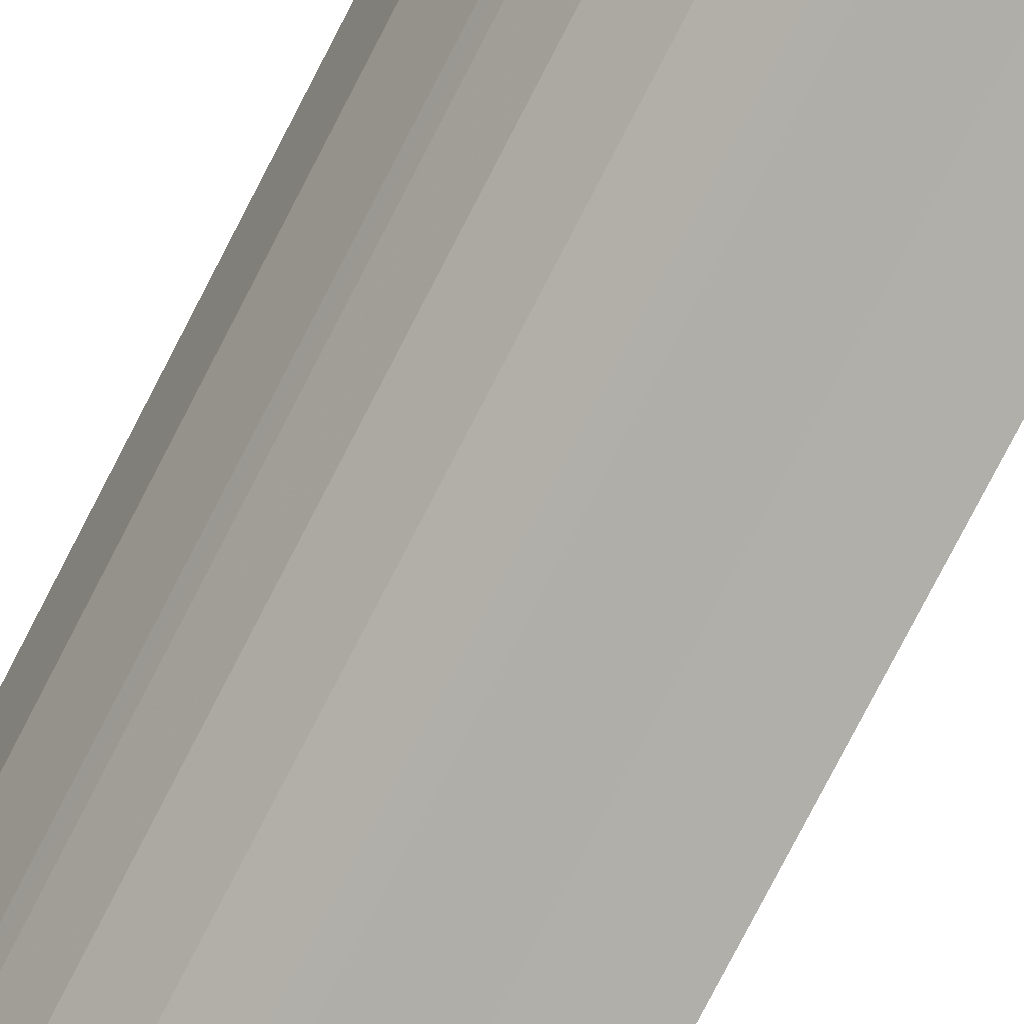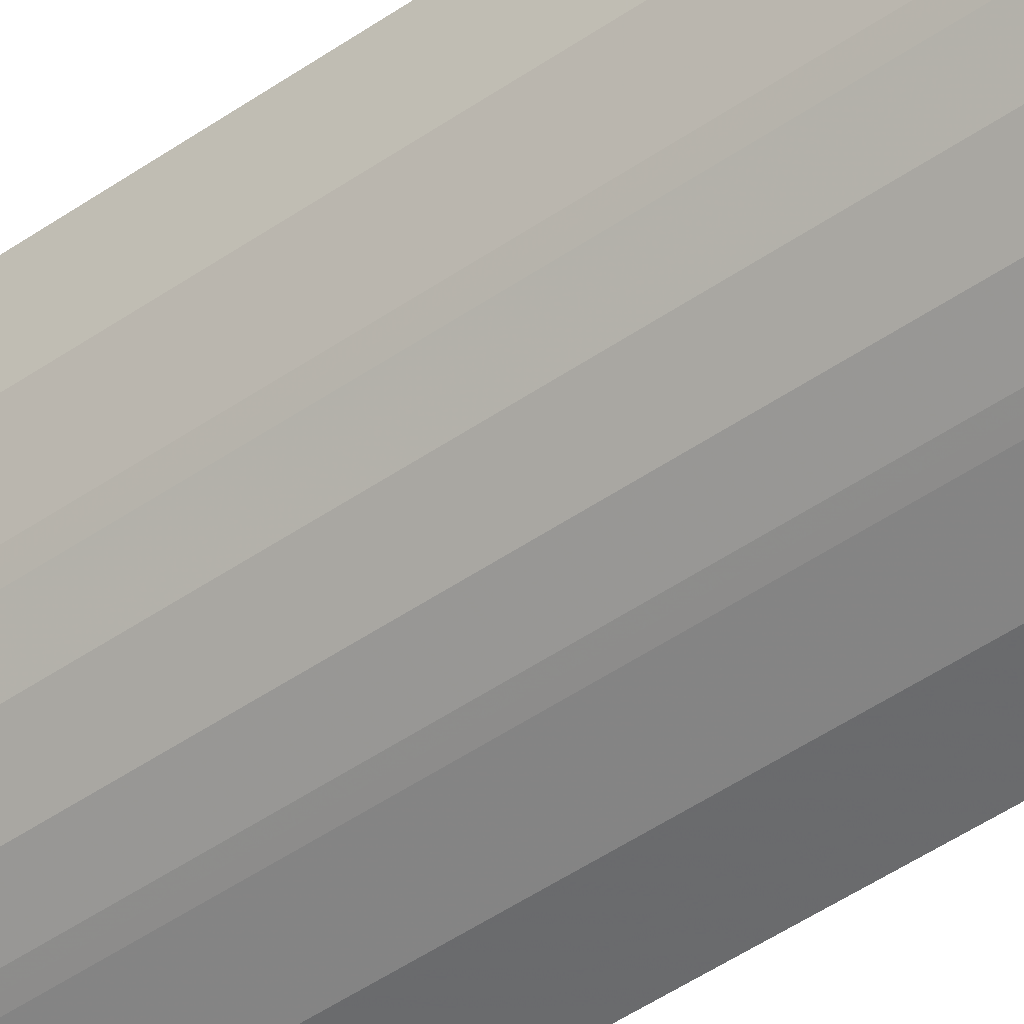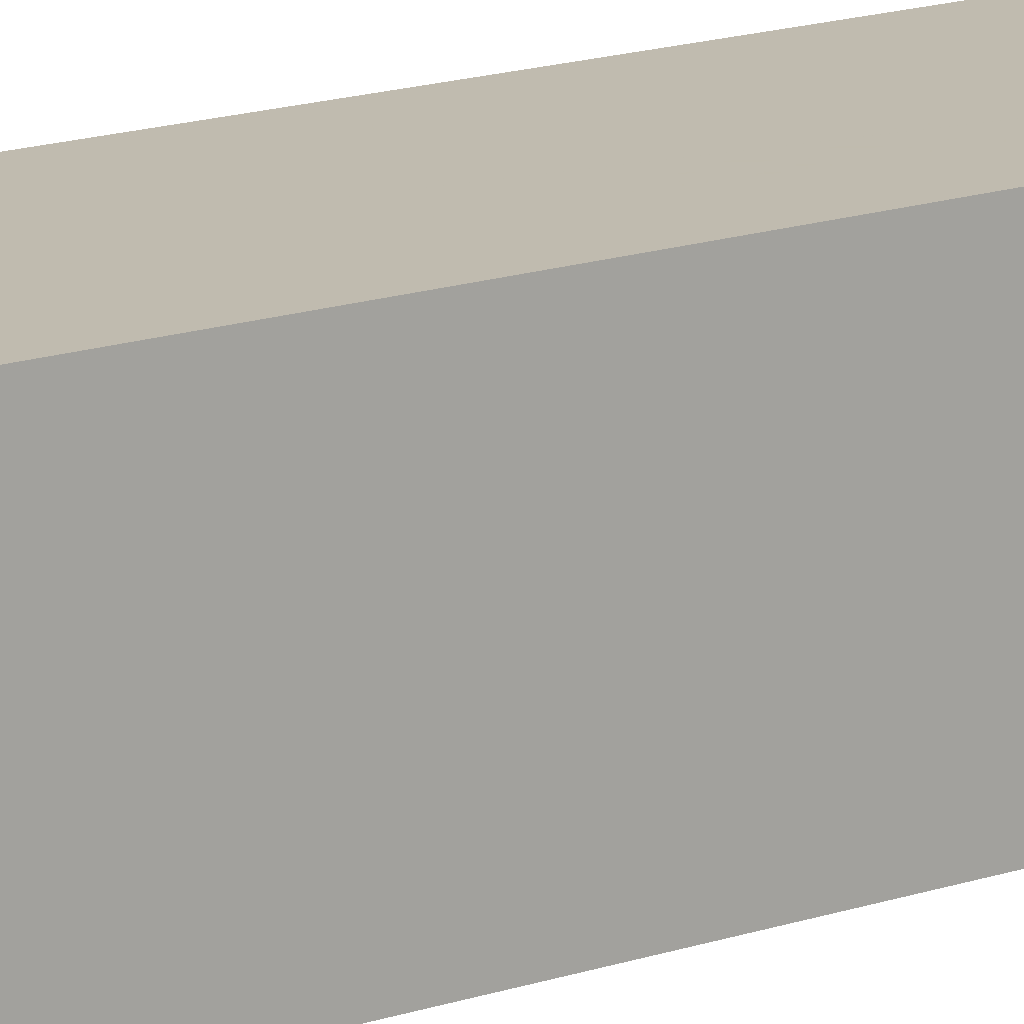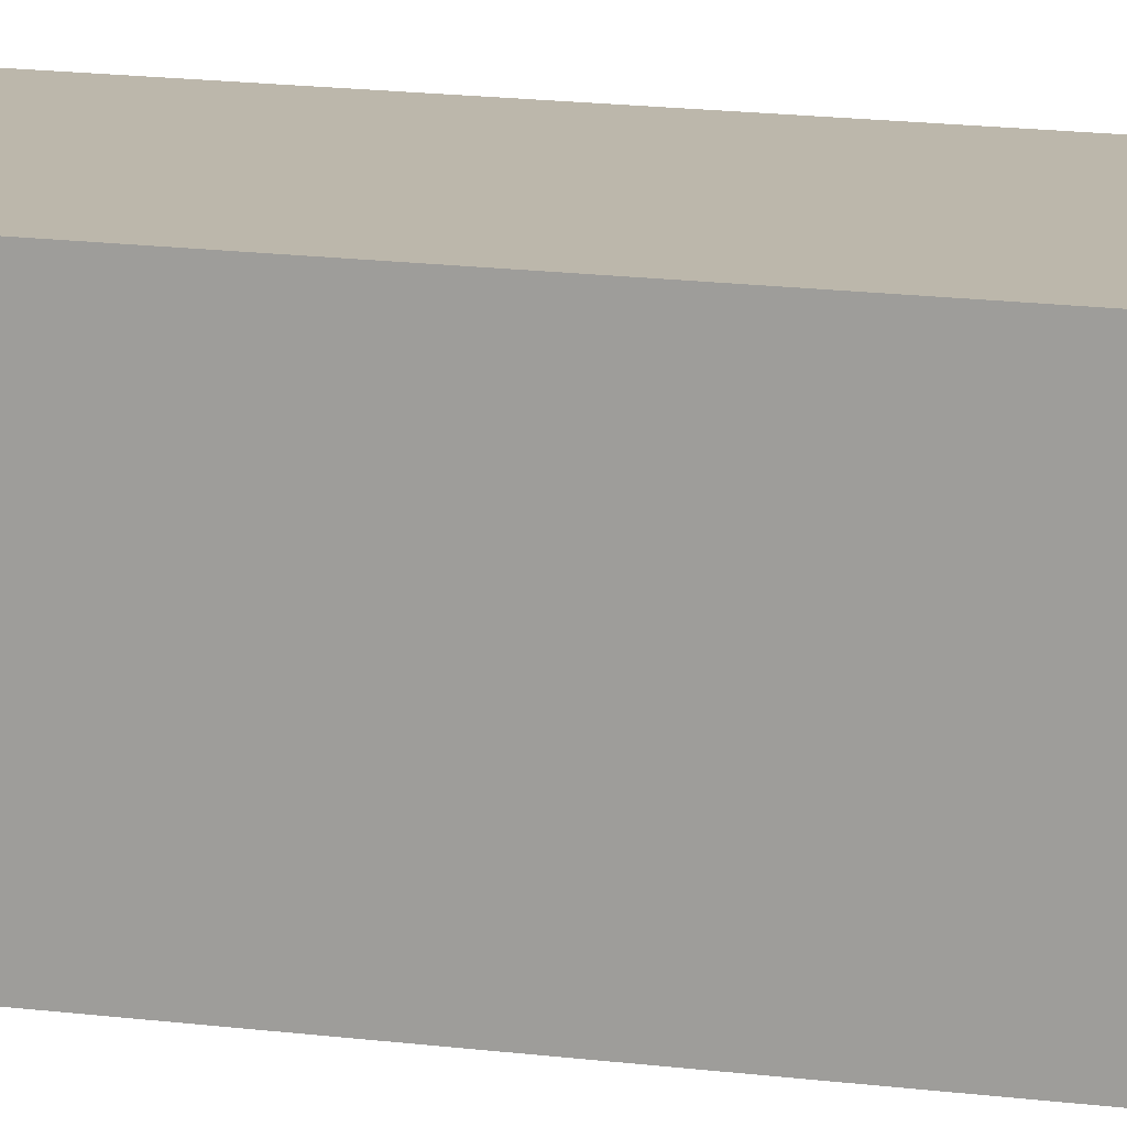
<metadata>
{"format":"obj","ext":"obj","renderer":"f3d","projection":"perspective","resolution":1024,"background":"white","views":[{"elev":-76.0,"azim":152.9,"up":"+Y"},{"elev":-46.9,"azim":128.4,"up":"+Y"},{"elev":15.9,"azim":-125.3,"up":"+Y"},{"elev":14.5,"azim":-73.5,"up":"+Y"}]}
</metadata>
<code>
v 0.001832 -0.2502 0.1455
v 0.0628 -0.2406 0.1674
v 0.02094 -0.2406 0.2093
v 0.001832 -0.2403 0.2193
v 0.001832 -0.2502 -0.8798
v 0.1151 -0.2197 0.1674
v 0.1046 -0.2197 0.1987
v 0.07326 -0.2302 0.2093
v 0.0628 -0.2406 -0.8892
v 0.0628 -0.2302 0.2197
v 0.05232 -0.2302 0.2301
v 0.01049 -0.2302 0.251
v 0.001832 -0.2302 0.251
v 0.001832 -0.2406 -0.9103
v 0.0314 -0.2406 -0.9103
v 0.05232 -0.2406 -0.8997
v 0.1221 -0.2162 0.1638
v 0.129 -0.2127 0.1709
v 0.1186 -0.2127 0.2022
v 0.1151 -0.2197 -0.8892
v 0.1099 -0.2145 0.2145
v 0.07847 -0.2249 0.2249
v 0.0628 -0.238 -0.9011
v 0.06977 -0.2371 -0.8928
v 0.06802 -0.2249 0.2354
v 0.05232 -0.2197 0.2615
v 0.006975 -0.2267 0.2581
v 0.02094 -0.2197 0.272
v 0.001832 -0.2267 0.2581
v 0.001832 -0.2337 -0.9242
v 0.0314 -0.2337 -0.9242
v 0.0628 -0.2302 -0.9207
v 0.1221 -0.2162 -0.8928
v 0.1604 -0.1918 0.1499
v 0.1709 -0.1813 0.1709
v 0.1395 -0.2023 0.1918
v 0.129 -0.2127 -0.8859
v 0.129 -0.2023 0.2231
v 0.1203 -0.204 0.2354
v 0.08896 -0.2145 0.2458
v 0.07326 -0.2276 -0.922
v 0.08371 -0.2276 -0.9115
v 0.09069 -0.2267 -0.9032
v 0.06802 -0.2145 0.2667
v 0.0314 -0.2093 0.2929
v 0.001832 -0.2215 0.2684
v 0.03489 -0.2023 0.3069
v 0.01746 -0.1953 0.3208
v 0.001832 -0.2197 0.272
v 0.001832 -0.2273 -0.9369
v 0.001832 -0.2238 -0.9438
v 0.0628 -0.2232 -0.9347
v 0.1151 -0.2171 -0.9011
v 0.1203 -0.2145 -0.9024
v 0.1412 -0.1936 -0.9232
v 0.143 -0.1953 -0.9136
v 0.1744 -0.1744 -0.9032
v 0.1709 -0.1813 -0.8859
v 0.1604 -0.1918 -0.8753
v 0.1813 -0.1709 0.1709
v 0.1709 -0.1709 0.2231
v 0.1604 -0.1813 0.2126
v 0.1395 -0.1918 0.2337
v 0.1308 -0.1936 0.2458
v 0.1099 -0.1936 0.2773
v 0.09941 -0.1936 0.2877
v 0.07847 -0.2249 -0.9232
v 0.08896 -0.2249 -0.9128
v 0.06802 -0.204 0.2877
v 0.0471 -0.204 0.2981
v 0.0558 -0.1918 0.3173
v 0.02443 -0.1918 0.3278
v 0.001832 -0.1953 0.3208
v 0.001832 -0.2226 -0.9451
v 0.0628 -0.2127 -0.9451
v 0.1256 -0.1918 -0.9347
v 0.09941 -0.2145 -0.9232
v 0.1726 -0.1726 -0.9128
v 0.1412 -0.1831 -0.9338
v 0.2058 -0.1325 -0.9032
v 0.2162 -0.1221 -0.8928
v 0.1813 -0.1709 -0.8859
v 0.1936 -0.1412 -0.9232
v 0.1953 -0.143 -0.9136
v 0.1918 -0.1604 0.1499
v 0.2127 -0.129 0.1709
v 0.2023 -0.1395 0.1918
v 0.1918 -0.1395 0.2337
v 0.1709 -0.1604 0.2441
v 0.1604 -0.1709 0.2441
v 0.1517 -0.1726 0.2562
v 0.1203 -0.1831 0.2877
v 0.1099 -0.1831 0.2981
v 0.08896 -0.1726 0.3294
v 0.06802 -0.1936 0.3086
v 0.06453 -0.1901 0.3156
v 0.04535 -0.1813 0.3382
v 0.001832 -0.1918 0.3278
v 0.001832 -0.09381 0.4786
v 0.001832 -0.2156 -0.9489
v 0.005245 -0.2145 -0.9495
v 0.1046 -0.1918 -0.9451
v 0.06802 -0.204 -0.9495
v 0.08896 -0.1936 -0.9495
v 0.1099 -0.1831 -0.9495
v 0.1517 -0.1726 -0.9338
v 0.1831 -0.1412 -0.9338
v 0.1517 -0.1622 -0.9443
v 0.2127 -0.129 -0.8859
v 0.2145 -0.1203 -0.9024
v 0.2171 -0.1151 -0.9011
v 0.2276 -0.08371 -0.9115
v 0.2267 -0.09068 -0.9032
v 0.2371 -0.06976 -0.8928
v 0.2406 -0.06279 -0.8892
v 0.2197 -0.1151 -0.8892
v 0.2162 -0.1221 0.1638
v 0.1918 -0.1604 -0.8753
v 0.204 -0.1203 -0.9232
v 0.1918 -0.1255 -0.9347
v 0.2127 -0.08371 -0.9347
v 0.2197 -0.1151 0.1674
v 0.2127 -0.1186 0.2022
v 0.2023 -0.129 0.2231
v 0.204 -0.1203 0.2354
v 0.1936 -0.1308 0.2458
v 0.1726 -0.1517 0.2562
v 0.1622 -0.1517 0.2773
v 0.1604 -0.1604 0.265
v 0.1517 -0.1622 0.2773
v 0.1517 -0.1517 0.2981
v 0.1308 -0.1622 0.3086
v 0.1099 -0.1622 0.3294
v 0.09941 -0.1517 0.3505
v 0.04186 -0.08371 0.4786
v 0.07674 -0.1709 0.3382
v 0.06802 -0.1726 0.34
v 0.07499 -0.1796 0.3261
v 0.05407 -0.1796 0.3365
v 0.0558 -0.1709 0.3486
v 0.008926 -0.09264 0.4786
v 0.001832 -0.0005102 0.4786
v 0.001832 -0.2111 -0.9512
v 0.05232 -0.1779 -0.9626
v 0.05756 -0.1831 -0.9599
v 0.07847 -0.1726 -0.9599
v 0.09941 -0.1622 -0.9599
v 0.1308 -0.1412 -0.9599
v 0.1412 -0.1622 -0.9495
v 0.1622 -0.1517 -0.9443
v 0.1831 -0.1203 -0.9443
v 0.2249 -0.08895 -0.9128
v 0.2276 -0.07325 -0.922
v 0.238 -0.06279 -0.9011
v 0.2406 -0.05233 -0.8997
v 0.2509 -0.0005102 -0.8791
v 0.2406 -0.06279 0.1674
v 0.2249 -0.07848 -0.9232
v 0.1918 -0.1046 -0.9451
v 0.2127 -0.06279 -0.9451
v 0.2232 -0.06279 -0.9347
v 0.2197 -0.1046 0.1987
v 0.2145 -0.1099 0.2145
v 0.2145 -0.08895 0.2458
v 0.1936 -0.1099 0.2773
v 0.1831 -0.1203 0.2877
v 0.1622 -0.1308 0.3086
v 0.07674 -0.05582 0.4786
v 0.06629 -0.06629 0.4786
v 0.0558 -0.07675 0.4786
v 0.04734 -0.08098 0.4786
v 0.09408 -0.0005102 0.4786
v 0.001832 -0.0005102 -0.7533
v 0.001832 -0.1848 -0.9591
v 0.001832 -0.1813 -0.9591
v 0.1813 -0.0005102 -0.9591
v 0.1779 -0.05233 -0.9626
v 0.1256 -0.136 -0.9626
v 0.1412 -0.1308 -0.9599
v 0.1622 -0.1412 -0.9495
v 0.1831 -0.1099 -0.9495
v 0.2302 -0.06279 -0.9207
v 0.2406 -0.03141 -0.9103
v 0.2509 -0.0005102 0.1462
v 0.2406 -0.0005102 -0.9103
v 0.2406 -0.02094 0.2093
v 0.2302 -0.07325 0.2093
v 0.223 -0.0005102 -0.9451
v 0.2234 -0.0005102 -0.9448
v 0.204 -0.06802 -0.9495
v 0.2145 -0.005252 -0.9495
v 0.2337 -0.03141 -0.9242
v 0.2249 -0.07848 0.2249
v 0.2145 -0.06802 0.2667
v 0.1936 -0.09941 0.2877
v 0.1831 -0.1099 0.2981
v 0.1622 -0.1203 0.319
v 0.07986 -0.04959 0.4786
v 0.1622 -0.1099 0.3294
v 0.1517 -0.09941 0.3505
v 0.09264 -0.008943 0.4786
v 0.1813 -0.04536 0.3382
v 0.1918 -0.02442 0.3278
v 0.1918 -0.0005102 0.3278
v 0.143 -0.0005102 -0.9242
v 0.001832 -0.143 -0.9242
v 0.001832 -0.1744 -0.9555
v 0.1744 -0.0005102 -0.9555
v 0.1848 -0.0005102 -0.9591
v 0.1831 -0.05756 -0.9599
v 0.1622 -0.09941 -0.9599
v 0.136 -0.1255 -0.9626
v 0.2097 -0.0005102 -0.9519
v 0.2405 -0.0005102 0.2196
v 0.2337 -0.0005102 -0.9242
v 0.2302 -0.01048 0.251
v 0.2302 -0.05233 0.2301
v 0.2249 -0.06802 0.2354
v 0.2197 -0.05233 0.2615
v 0.2127 -0.05582 0.2754
v 0.204 -0.0471 0.2981
v 0.204 -0.06802 0.2877
v 0.1936 -0.06802 0.3086
v 0.1831 -0.07848 0.319
v 0.1726 -0.08895 0.3294
v 0.08371 -0.04187 0.4786
v 0.1709 -0.05582 0.3486
v 0.1796 -0.05407 0.3365
v 0.1918 -0.05582 0.3173
v 0.2023 -0.03488 0.3069
v 0.1953 -0.01745 0.3208
v 0.1933 -0.0005102 0.3248
v 0.1534 -0.0005102 -0.9347
v 0.2302 -0.0005102 0.251
v 0.2299 -0.0005102 0.2516
v 0.2197 -0.02094 0.272
v 0.2093 -0.03141 0.2929
v 0.1901 -0.06453 0.3156
v 0.1796 -0.07499 0.3261
v 0.1709 -0.07675 0.3382
v 0.1726 -0.06802 0.34
v 0.2197 -0.0005102 0.272
f 131 170 132
f 132 170 133
f 133 170 134
f 134 170 171
f 134 171 135
f 136 140 137
f 137 140 139
f 131 169 170
f 142 172 204
f 142 204 232
f 135 140 136
f 123 162 163
f 125 165 166
f 131 167 168
f 131 166 167
f 128 166 131
f 127 166 128
f 126 166 127
f 125 166 126
f 125 164 165
f 125 193 164
f 125 163 193
f 123 125 124
f 142 232 242
f 123 163 125
f 131 168 169
f 142 242 235
f 144 175 176
f 142 234 214
f 148 180 149
f 122 162 123
f 148 179 180
f 148 178 179
f 147 178 148
f 144 146 145
f 144 147 146
f 144 178 147
f 144 212 178
f 144 177 212
f 144 176 177
f 150 180 181
f 144 174 175
f 143 174 144
f 142 205 173
f 142 233 205
f 142 208 233
f 142 176 208
f 142 209 176
f 142 213 209
f 142 188 213
f 142 189 188
f 142 215 189
f 142 185 215
f 142 156 185
f 142 184 156
f 142 214 184
f 142 235 234
f 122 157 162
f 99 172 142
f 121 159 160
f 101 145 103
f 101 144 145
f 101 143 144
f 100 143 101
f 99 201 172
f 99 226 201
f 99 198 226
f 99 168 198
f 99 169 168
f 99 170 169
f 99 171 170
f 99 135 171
f 103 145 104
f 99 141 135
f 97 135 141
f 97 140 135
f 97 139 140
f 96 137 139
f 96 138 137
f 94 96 95
f 94 138 96
f 94 137 138
f 94 136 137
f 94 135 136
f 150 181 151
f 94 134 135
f 97 141 99
f 104 145 146
f 104 146 105
f 105 146 147
f 120 159 121
f 119 161 158
f 119 121 161
f 115 122 116
f 115 157 122
f 115 184 157
f 115 156 184
f 115 155 156
f 115 154 155
f 114 154 115
f 112 114 113
f 112 154 114
f 112 153 154
f 112 158 153
f 112 152 158
f 110 112 111
f 110 152 112
f 110 158 152
f 110 119 158
f 108 180 150
f 108 149 180
f 107 159 120
f 107 151 159
f 107 150 151
f 106 150 107
f 105 148 149
f 105 147 148
f 121 160 161
f 151 181 159
f 201 226 202
f 153 158 161
f 207 233 208
f 205 207 206
f 205 233 207
f 203 232 204
f 203 231 232
f 203 230 231
f 202 226 227
f 202 230 203
f 202 229 230
f 202 238 229
f 202 228 238
f 202 227 228
f 214 234 216
f 200 225 226
f 198 200 226
f 196 225 199
f 196 224 225
f 195 224 196
f 195 223 224
f 195 222 223
f 194 222 195
f 194 221 222
f 194 220 221
f 194 219 220
f 194 217 219
f 194 218 217
f 199 225 200
f 190 210 191
f 216 234 235
f 216 236 219
f 94 133 134
f 238 241 239
f 235 242 236
f 232 236 242
f 231 236 232
f 231 237 236
f 230 237 231
f 228 241 238
f 227 241 228
f 227 240 241
f 226 240 227
f 225 241 240
f 216 235 236
f 225 239 241
f 224 239 225
f 223 239 224
f 223 238 239
f 223 229 238
f 221 237 230
f 221 223 222
f 221 229 223
f 221 230 229
f 220 237 221
f 219 237 220
f 219 236 237
f 216 219 217
f 225 240 226
f 189 215 192
f 188 191 213
f 187 218 193
f 166 196 199
f 165 196 166
f 165 195 196
f 164 195 165
f 164 194 195
f 164 218 194
f 164 193 218
f 163 187 193
f 162 187 163
f 161 183 182
f 161 192 183
f 161 189 192
f 166 199 197
f 160 191 188
f 160 181 190
f 160 189 161
f 160 188 189
f 159 181 160
f 157 187 162
f 157 186 187
f 157 184 186
f 156 183 185
f 155 183 156
f 154 183 155
f 154 182 183
f 153 161 182
f 160 190 191
f 166 197 167
f 167 197 168
f 168 197 199
f 187 217 218
f 186 217 187
f 186 216 217
f 186 214 216
f 184 214 186
f 183 215 185
f 183 192 215
f 181 210 190
f 181 211 210
f 179 181 180
f 179 211 181
f 179 212 211
f 178 212 179
f 177 191 210
f 177 213 191
f 177 209 213
f 177 211 212
f 177 210 211
f 176 209 177
f 175 208 176
f 175 207 208
f 173 205 206
f 172 203 204
f 172 202 203
f 172 201 202
f 168 200 198
f 168 199 200
f 153 182 154
f 93 133 94
f 82 109 118
f 92 132 133
f 26 45 28
f 26 70 45
f 26 44 70
f 25 40 44
f 24 43 33
f 23 43 24
f 23 42 43
f 23 41 42
f 23 32 41
f 22 40 25
f 21 40 22
f 21 39 40
f 27 46 29
f 19 39 21
f 19 36 38
f 18 59 34
f 18 37 59
f 18 36 19
f 18 35 36
f 18 34 35
f 17 37 18
f 17 33 37
f 15 23 16
f 15 32 23
f 15 31 32
f 14 31 15
f 19 38 39
f 14 30 31
f 27 28 46
f 28 47 48
f 36 62 63
f 35 62 36
f 35 61 62
f 35 60 61
f 34 60 35
f 34 85 60
f 34 118 85
f 34 82 118
f 34 58 82
f 34 59 58
f 33 58 37
f 33 57 58
f 28 45 47
f 33 56 57
f 33 54 55
f 33 53 54
f 33 42 53
f 33 43 42
f 32 52 41
f 31 52 32
f 31 51 52
f 31 50 51
f 30 50 31
f 28 49 46
f 28 73 49
f 28 48 73
f 33 55 56
f 12 28 27
f 12 26 28
f 12 29 13
f 1 9 2
f 1 5 9
f 1 14 5
f 1 30 14
f 1 50 30
f 1 51 50
f 1 74 51
f 1 100 74
f 1 143 100
f 1 174 143
f 1 175 174
f 1 207 175
f 2 6 7
f 1 206 207
f 1 142 173
f 1 99 142
f 1 98 99
f 1 73 98
f 1 49 73
f 1 46 49
f 1 29 46
f 1 13 29
f 1 4 13
f 1 3 4
f 1 2 3
f 92 133 93
f 1 173 206
f 2 7 8
f 2 8 3
f 2 9 20
f 12 27 29
f 11 44 26
f 11 25 44
f 10 25 11
f 9 33 20
f 9 24 33
f 9 23 24
f 9 16 23
f 8 25 10
f 8 22 25
f 8 21 22
f 7 21 8
f 7 19 21
f 6 33 17
f 6 20 33
f 6 19 7
f 6 18 19
f 6 17 18
f 5 16 9
f 5 15 16
f 5 14 15
f 4 12 13
f 3 12 4
f 3 11 12
f 3 10 11
f 3 8 10
f 2 20 6
f 36 63 38
f 37 58 59
f 11 26 12
f 39 63 64
f 81 114 115
f 81 113 114
f 81 112 113
f 81 111 112
f 81 110 111
f 81 83 110
f 81 109 82
f 80 83 81
f 80 84 83
f 79 150 106
f 79 108 150
f 79 149 108
f 81 115 116
f 79 105 149
f 78 106 107
f 78 79 106
f 76 105 79
f 76 102 105
f 75 105 102
f 75 104 105
f 75 103 104
f 75 101 103
f 75 102 76
f 74 101 75
f 74 100 101
f 72 99 98
f 78 107 83
f 72 97 99
f 81 116 122
f 81 86 109
f 92 131 132
f 38 63 39
f 92 130 131
f 91 130 92
f 90 130 91
f 90 131 130
f 90 129 131
f 89 129 90
f 89 131 129
f 89 128 131
f 89 127 128
f 89 126 127
f 81 117 86
f 88 124 125
f 88 125 126
f 87 124 88
f 87 123 124
f 86 123 87
f 86 122 123
f 86 117 122
f 85 109 86
f 85 118 109
f 83 121 119
f 83 120 121
f 83 107 120
f 83 119 110
f 88 126 89
f 71 95 96
f 81 122 117
f 71 96 139
f 54 68 77
f 53 68 54
f 52 77 67
f 52 76 77
f 52 75 76
f 52 74 75
f 51 74 52
f 48 98 73
f 48 72 98
f 47 97 72
f 47 71 97
f 47 95 71
f 54 77 55
f 47 70 95
f 44 69 70
f 44 66 69
f 42 68 53
f 41 52 67
f 41 68 42
f 41 67 68
f 40 66 44
f 40 65 66
f 39 65 40
f 71 139 97
f 39 92 65
f 39 64 92
f 45 70 47
f 55 78 57
f 47 72 48
f 63 90 64
f 67 77 68
f 55 57 56
f 66 95 69
f 66 94 95
f 66 93 94
f 65 93 66
f 65 92 93
f 64 91 92
f 64 90 91
f 61 63 62
f 61 90 63
f 61 89 90
f 61 87 88
f 61 88 89
f 69 95 70
f 55 77 76
f 55 76 79
f 55 79 78
f 57 80 81
f 57 81 82
f 60 87 61
f 57 82 58
f 57 83 84
f 57 84 80
f 60 85 86
f 60 86 87
f 57 78 83

</code>
